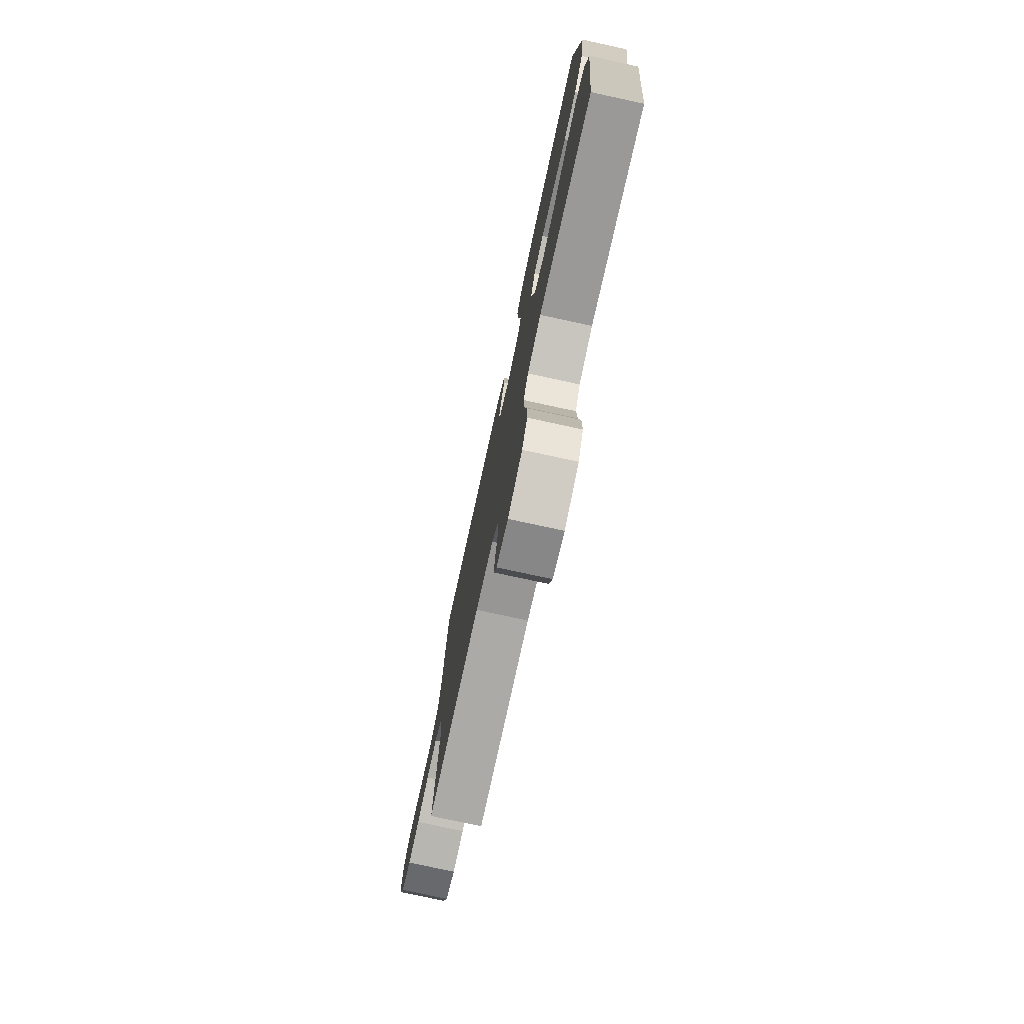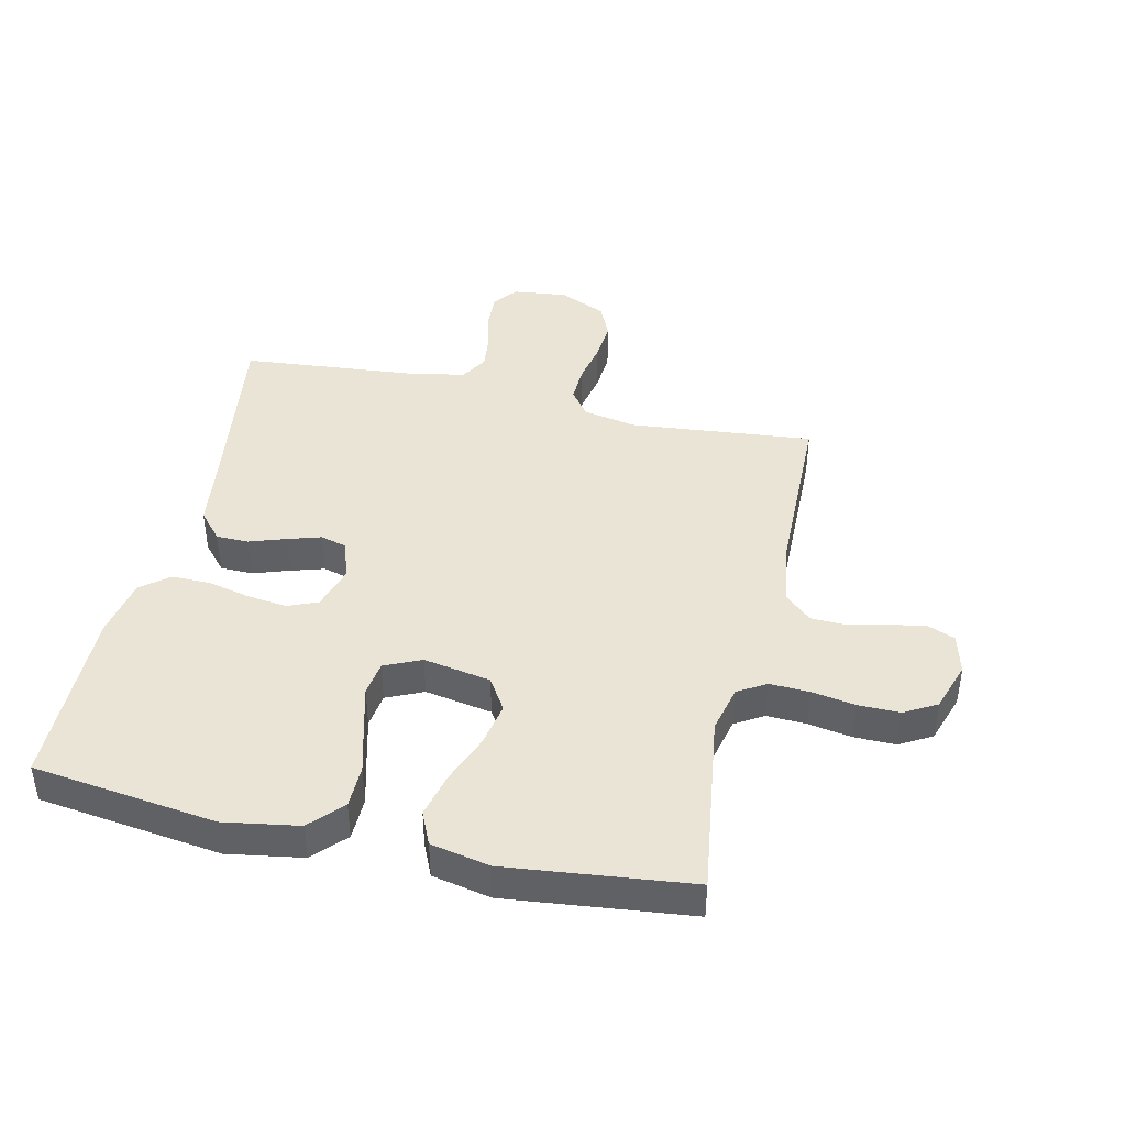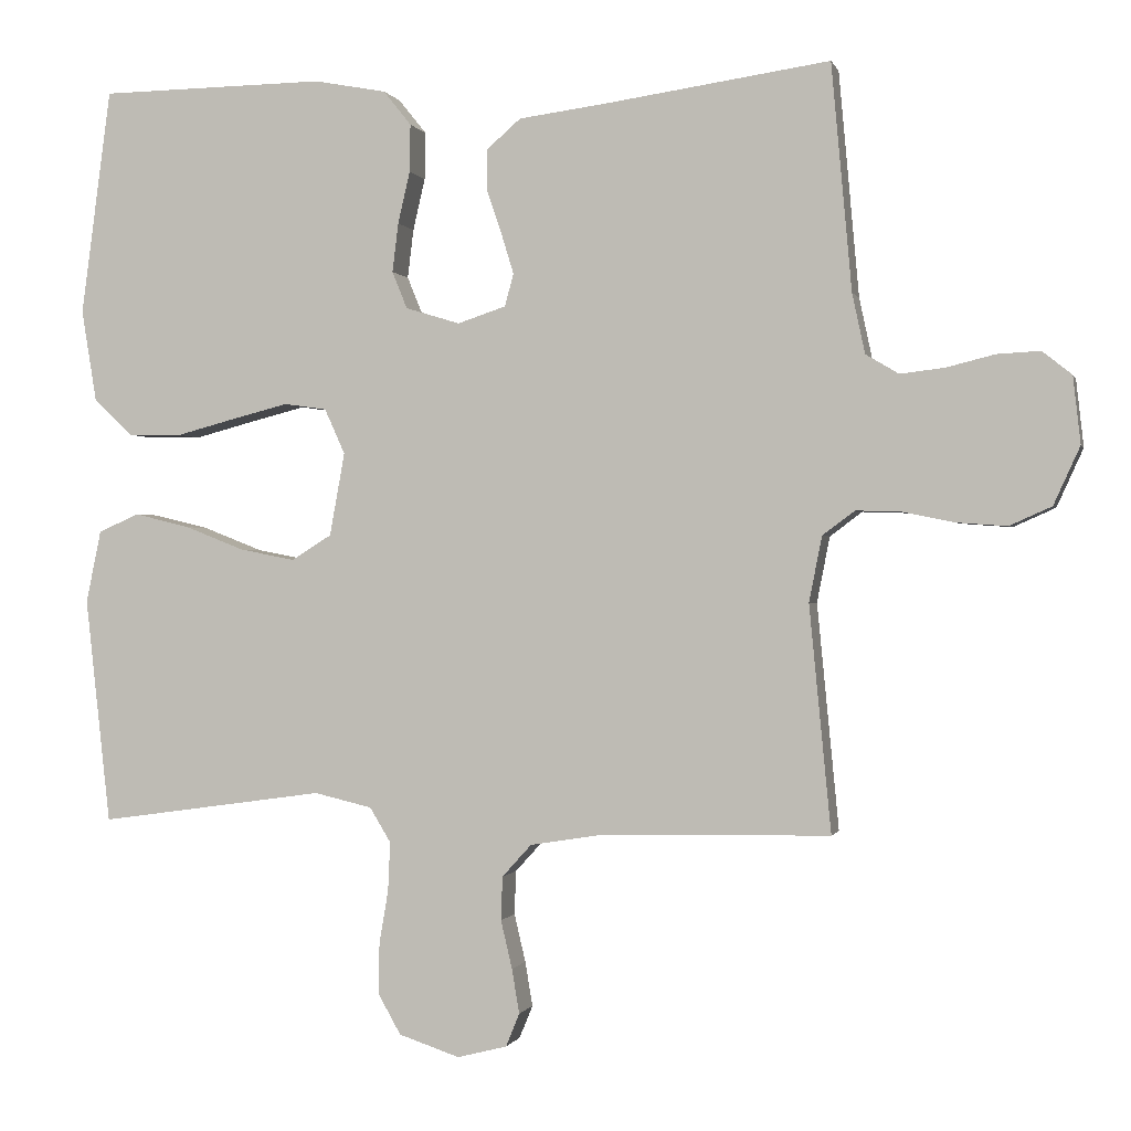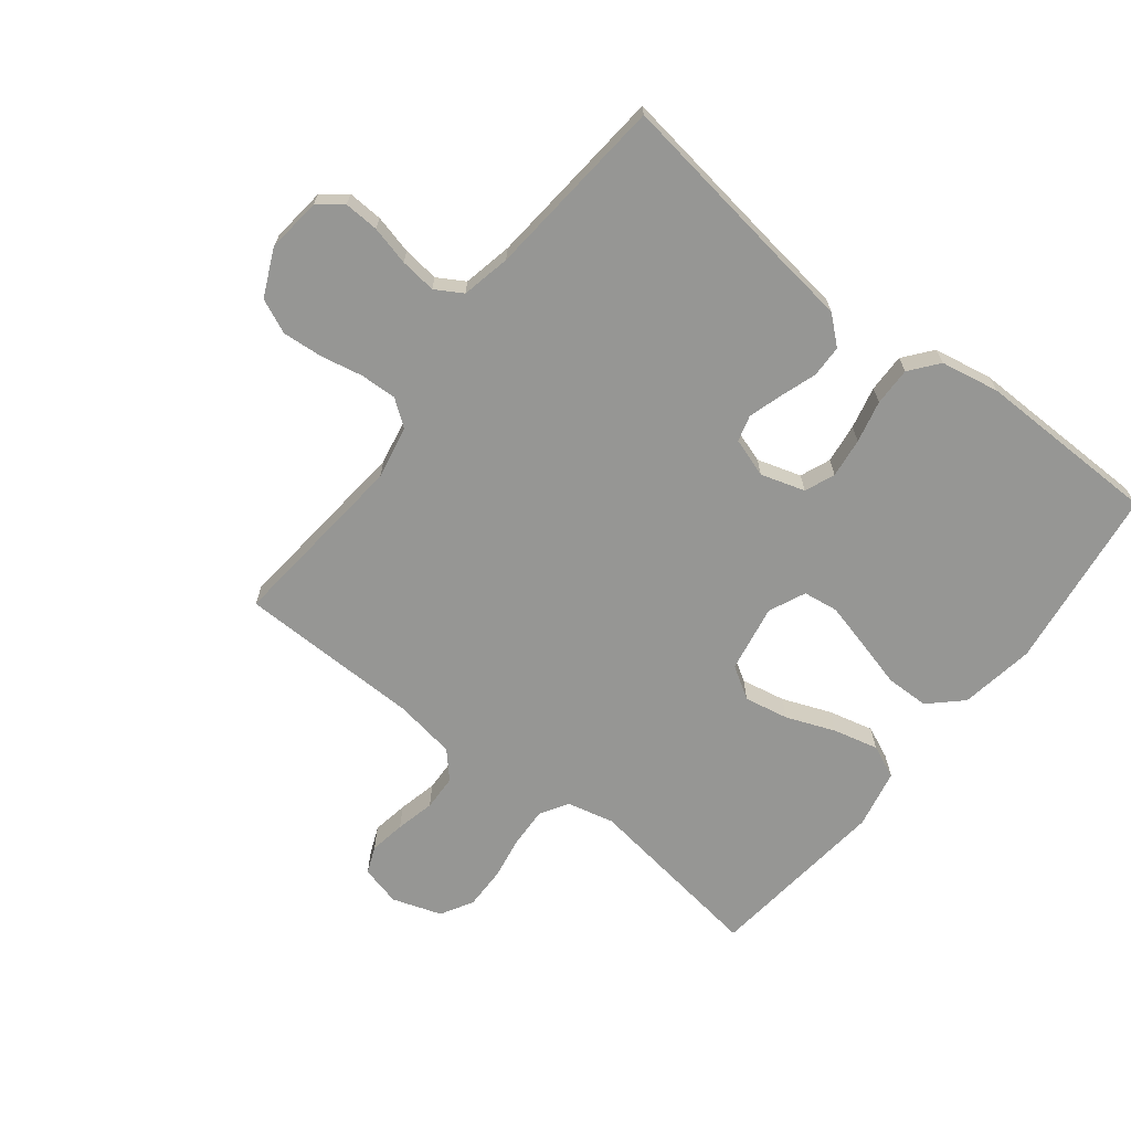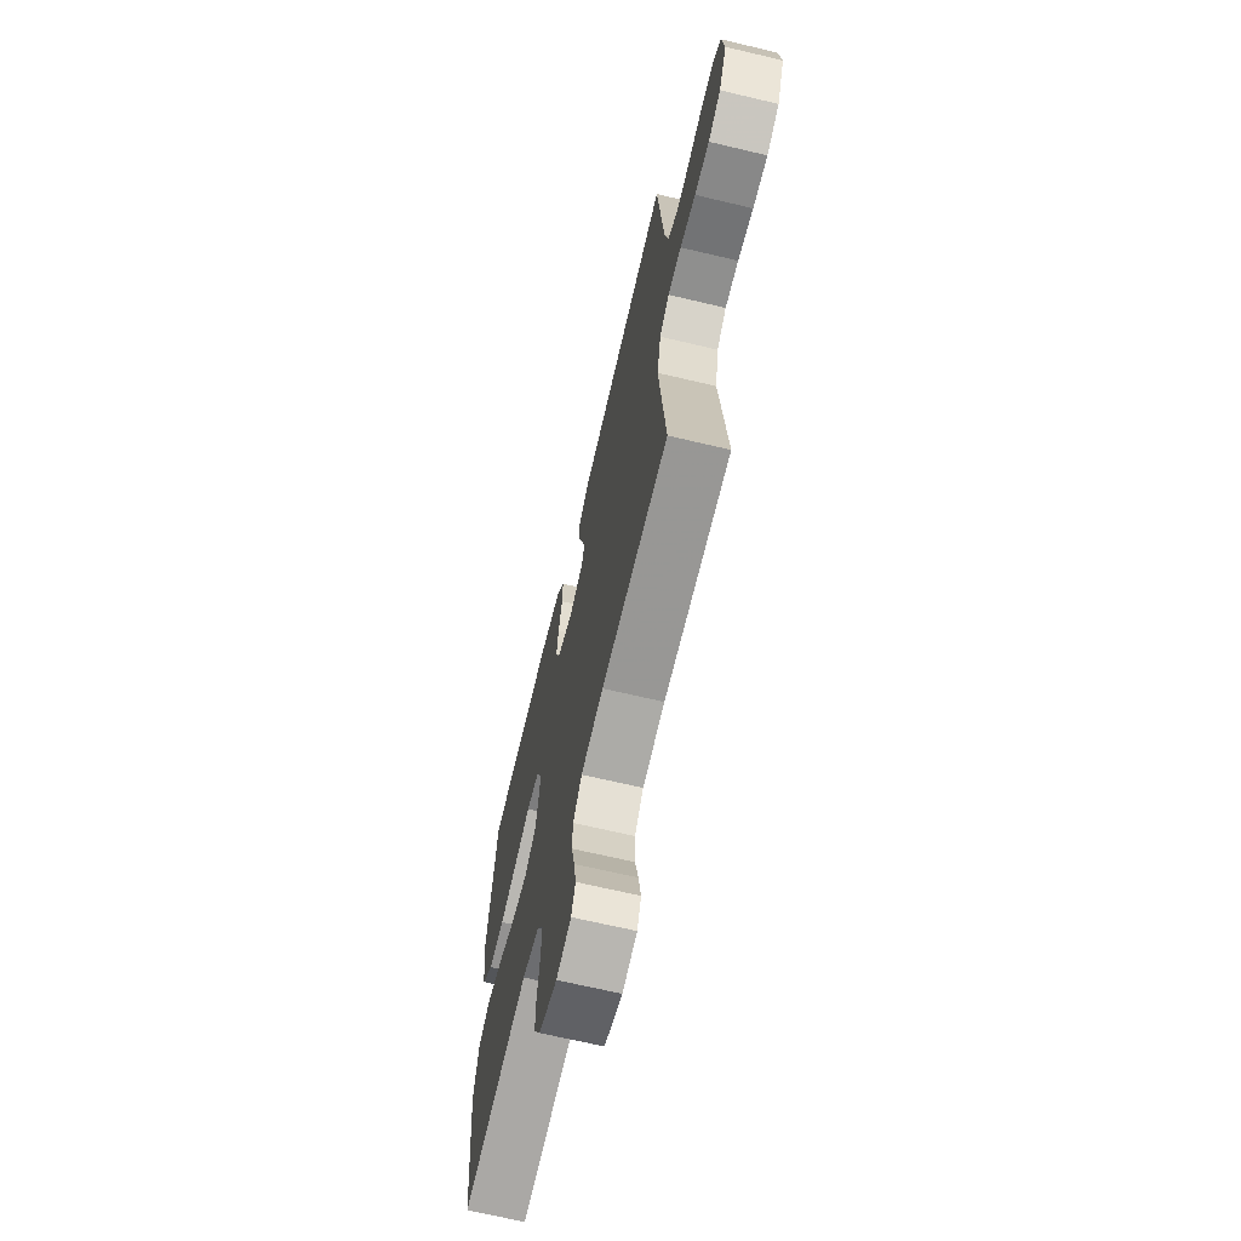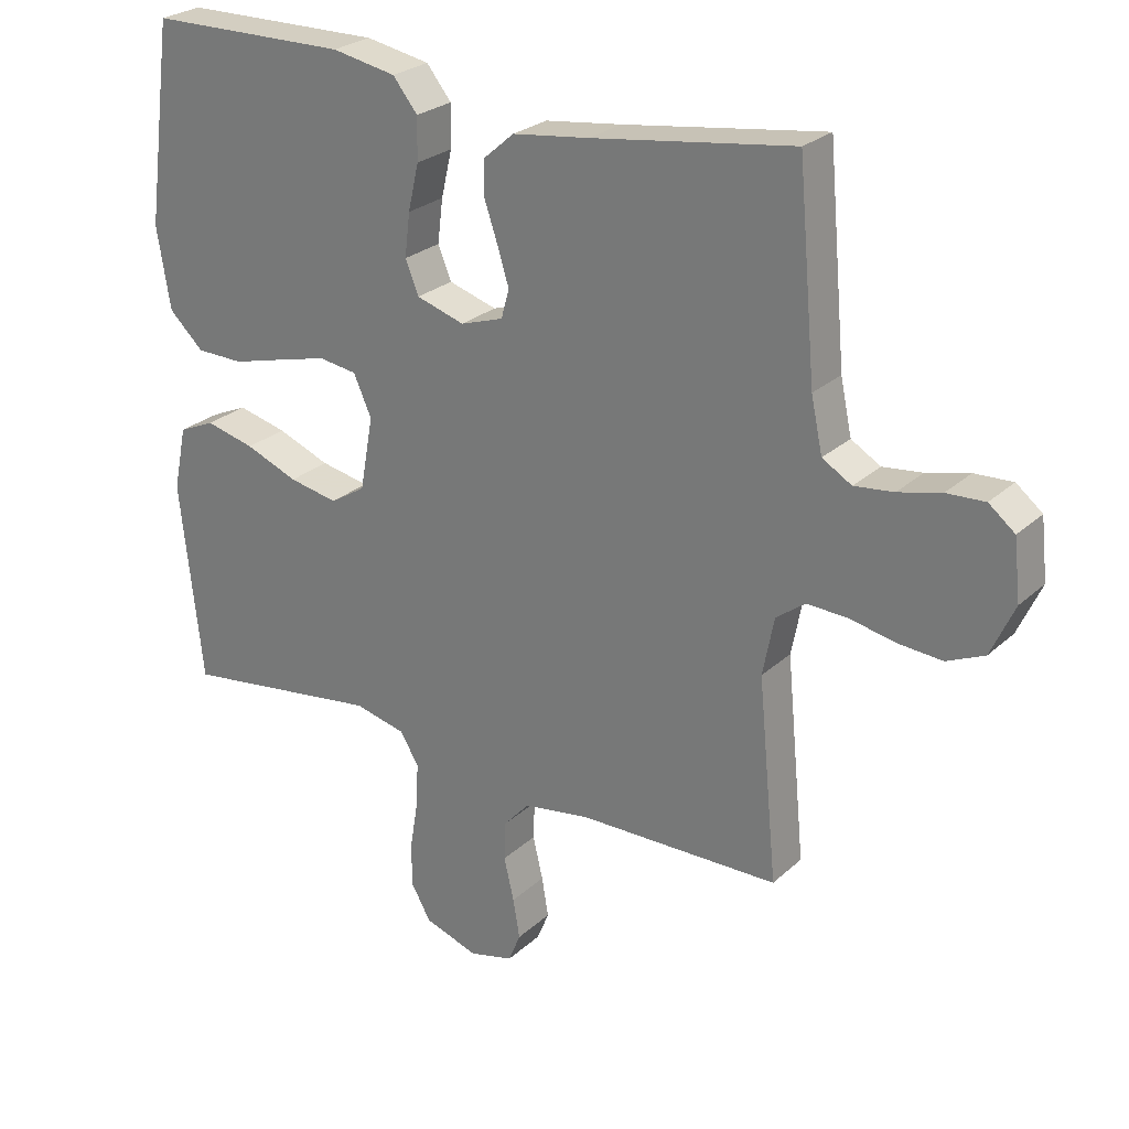
<metadata>
{"format":"obj","ext":"obj","renderer":"f3d","projection":"perspective","resolution":1024,"background":"white","views":[{"elev":-77.0,"azim":77.8,"up":"+Z"},{"elev":42.4,"azim":102.7,"up":"+Y"},{"elev":-0.3,"azim":-166.2,"up":"+Z"},{"elev":-67.7,"azim":-38.0,"up":"+Y"},{"elev":-67.2,"azim":-103.4,"up":"+Z"},{"elev":25.8,"azim":-144.5,"up":"+Z"}]}
</metadata>
<code>
v 0.5 0.07 -0.5
v 0.2 0.07 -0.458
v 0.123 0.07 -0.476
v 0.095 0.07 -0.522
v 0.098 0.07 -0.587
v 0.11 0.07 -0.658
v 0.111 0.07 -0.726
v 0.081 0.07 -0.779
v 0 0.07 -0.806
v -0.066 0.07 -0.789
v -0.084 0.07 -0.745
v -0.074 0.07 -0.686
v -0.059 0.07 -0.622
v -0.061 0.07 -0.564
v -0.1 0.07 -0.521
v -0.2 0.07 -0.505
v -0.5 0.07 -0.5
v -0.471 0.07 -0.2
v -0.488 0.07 -0.113
v -0.531 0.07 -0.081
v -0.591 0.07 -0.083
v -0.66 0.07 -0.097
v -0.726 0.07 -0.102
v -0.782 0.07 -0.077
v -0.817 0.07 0
v -0.807 0.07 0.089
v -0.768 0.07 0.12
v -0.711 0.07 0.117
v -0.647 0.07 0.101
v -0.588 0.07 0.094
v -0.544 0.07 0.12
v -0.527 0.07 0.2
v -0.5 0.07 0.5
v -0.2 0.07 0.457
v -0.085 0.07 0.442
v -0.04 0.07 0.403
v -0.039 0.07 0.35
v -0.059 0.07 0.291
v -0.076 0.07 0.236
v -0.064 0.07 0.193
v 0 0.07 0.172
v 0.072 0.07 0.194
v 0.092 0.07 0.243
v 0.084 0.07 0.308
v 0.068 0.07 0.377
v 0.067 0.07 0.44
v 0.104 0.07 0.486
v 0.2 0.07 0.504
v 0.5 0.07 0.5
v 0.54 0.07 0.2
v 0.52 0.07 0.078
v 0.468 0.07 0.029
v 0.397 0.07 0.028
v 0.318 0.07 0.049
v 0.244 0.07 0.068
v 0.187 0.07 0.06
v 0.16 0.07 0
v 0.18 0.07 -0.11
v 0.233 0.07 -0.143
v 0.306 0.07 -0.129
v 0.385 0.07 -0.098
v 0.459 0.07 -0.08
v 0.513 0.07 -0.104
v 0.533 0.07 -0.2
v 0.5 0 -0.5
v 0.2 0 -0.458
v 0.123 0 -0.476
v 0.095 0 -0.522
v 0.098 0 -0.587
v 0.11 0 -0.658
v 0.111 0 -0.726
v 0.081 0 -0.779
v 0 0 -0.806
v -0.066 0 -0.789
v -0.084 0 -0.745
v -0.074 0 -0.686
v -0.059 0 -0.622
v -0.061 0 -0.564
v -0.1 0 -0.521
v -0.2 0 -0.505
v -0.5 0 -0.5
v -0.471 0 -0.2
v -0.488 0 -0.113
v -0.531 0 -0.081
v -0.591 0 -0.083
v -0.66 0 -0.097
v -0.726 0 -0.102
v -0.782 0 -0.077
v -0.817 0 0
v -0.807 0 0.089
v -0.768 0 0.12
v -0.711 0 0.117
v -0.647 0 0.101
v -0.588 0 0.094
v -0.544 0 0.12
v -0.527 0 0.2
v -0.5 0 0.5
v -0.2 0 0.457
v -0.085 0 0.442
v -0.04 0 0.403
v -0.039 0 0.35
v -0.059 0 0.291
v -0.076 0 0.236
v -0.064 0 0.193
v 0 0 0.172
v 0.072 0 0.194
v 0.092 0 0.243
v 0.084 0 0.308
v 0.068 0 0.377
v 0.067 0 0.44
v 0.104 0 0.486
v 0.2 0 0.504
v 0.5 0 0.5
v 0.54 0 0.2
v 0.52 0 0.078
v 0.468 0 0.029
v 0.397 0 0.028
v 0.318 0 0.049
v 0.244 0 0.068
v 0.187 0 0.06
v 0.16 0 0
v 0.18 0 -0.11
v 0.233 0 -0.143
v 0.306 0 -0.129
v 0.385 0 -0.098
v 0.459 0 -0.08
v 0.513 0 -0.104
v 0.533 0 -0.2
f 64 1 2
f 63 64 2
f 62 63 2
f 61 62 2
f 60 61 2
f 59 60 2 3
f 58 59 3 4
f 57 58 4
f 52 53 54
f 51 52 54
f 50 51 54
f 49 50 54
f 48 49 54
f 47 48 54
f 46 47 54
f 45 46 54
f 44 45 54
f 43 44 54 55
f 42 43 55 56
f 36 37 38
f 35 36 38
f 34 35 38
f 34 38 39
f 33 34 39
f 32 33 39
f 31 32 39 40
f 27 28 29
f 26 27 29
f 25 26 29
f 24 25 29
f 23 24 29
f 22 23 29
f 21 22 29
f 20 21 29 30
f 31 40 41
f 30 31 41
f 20 30 41
f 19 20 41
f 11 12 13
f 10 11 13
f 9 10 13
f 8 9 13
f 7 8 13
f 6 7 13
f 5 6 13
f 4 5 13 14
f 57 4 14 15
f 57 15 16
f 56 57 16
f 42 56 16
f 41 42 16
f 19 41 16
f 18 19 16
f 16 17 18
f 66 65 128
f 66 128 127
f 66 127 126
f 66 126 125
f 66 125 124
f 67 66 124 123
f 68 67 123 122
f 68 122 121
f 118 117 116
f 118 116 115
f 118 115 114
f 118 114 113
f 118 113 112
f 118 112 111
f 118 111 110
f 118 110 109
f 118 109 108
f 119 118 108 107
f 120 119 107 106
f 102 101 100
f 102 100 99
f 102 99 98
f 103 102 98
f 103 98 97
f 103 97 96
f 104 103 96 95
f 93 92 91
f 93 91 90
f 93 90 89
f 93 89 88
f 93 88 87
f 93 87 86
f 93 86 85
f 94 93 85 84
f 105 104 95
f 105 95 94
f 105 94 84
f 105 84 83
f 77 76 75
f 77 75 74
f 77 74 73
f 77 73 72
f 77 72 71
f 77 71 70
f 77 70 69
f 78 77 69 68
f 79 78 68 121
f 80 79 121
f 80 121 120
f 80 120 106
f 80 106 105
f 80 105 83
f 80 83 82
f 82 81 80
f 1 65 66 2
f 2 66 67 3
f 3 67 68 4
f 4 68 69 5
f 5 69 70 6
f 6 70 71 7
f 7 71 72 8
f 8 72 73 9
f 9 73 74 10
f 10 74 75 11
f 11 75 76 12
f 12 76 77 13
f 13 77 78 14
f 14 78 79 15
f 15 79 80 16
f 16 80 81 17
f 17 81 82 18
f 18 82 83 19
f 19 83 84 20
f 20 84 85 21
f 21 85 86 22
f 22 86 87 23
f 23 87 88 24
f 24 88 89 25
f 25 89 90 26
f 26 90 91 27
f 27 91 92 28
f 28 92 93 29
f 29 93 94 30
f 30 94 95 31
f 31 95 96 32
f 32 96 97 33
f 33 97 98 34
f 34 98 99 35
f 35 99 100 36
f 36 100 101 37
f 37 101 102 38
f 38 102 103 39
f 39 103 104 40
f 40 104 105 41
f 41 105 106 42
f 42 106 107 43
f 43 107 108 44
f 44 108 109 45
f 45 109 110 46
f 46 110 111 47
f 47 111 112 48
f 48 112 113 49
f 49 113 114 50
f 50 114 115 51
f 51 115 116 52
f 52 116 117 53
f 53 117 118 54
f 54 118 119 55
f 55 119 120 56
f 56 120 121 57
f 57 121 122 58
f 58 122 123 59
f 59 123 124 60
f 60 124 125 61
f 61 125 126 62
f 62 126 127 63
f 63 127 128 64
f 64 128 65 1

</code>
